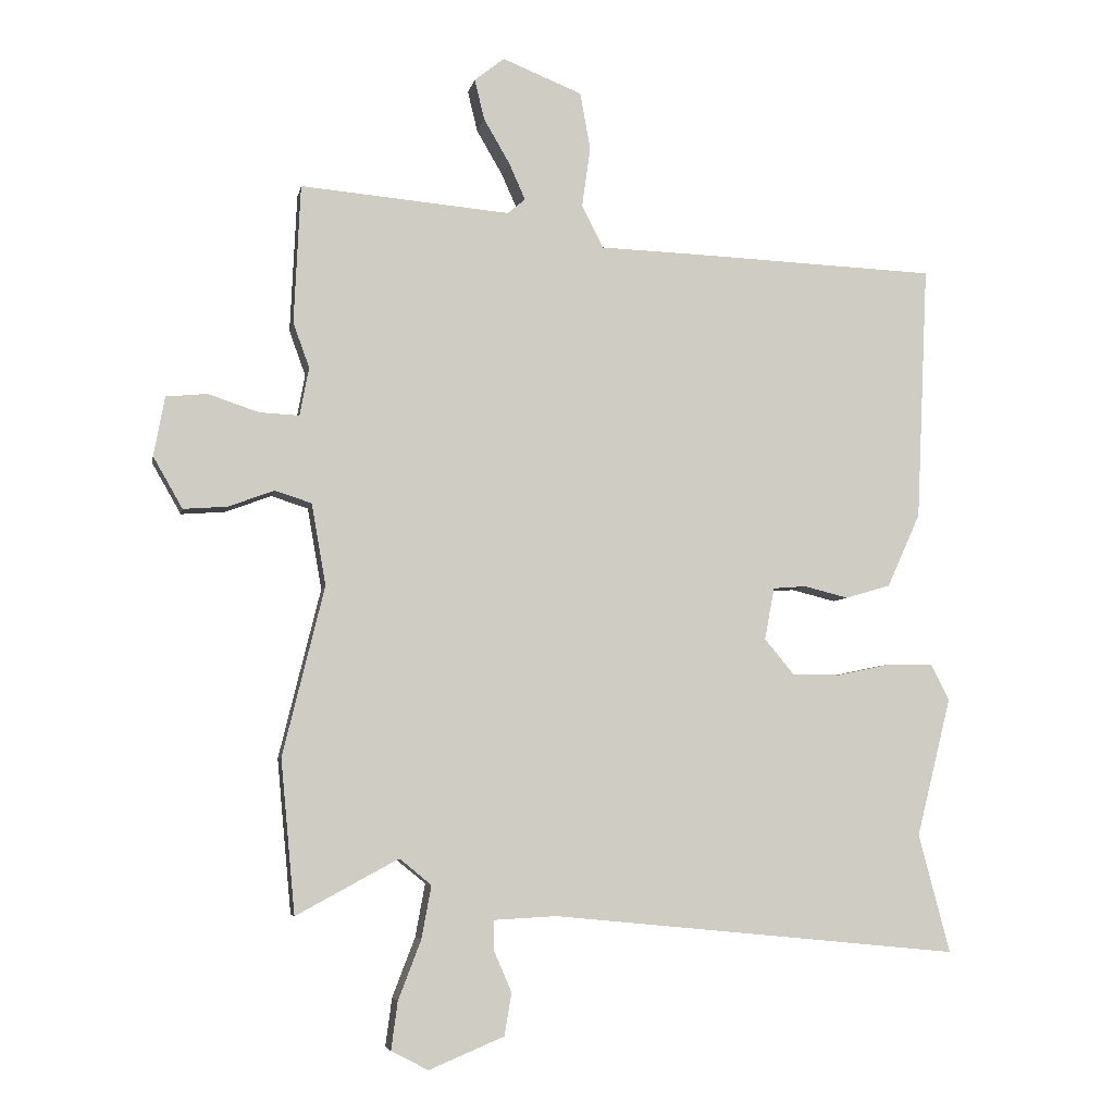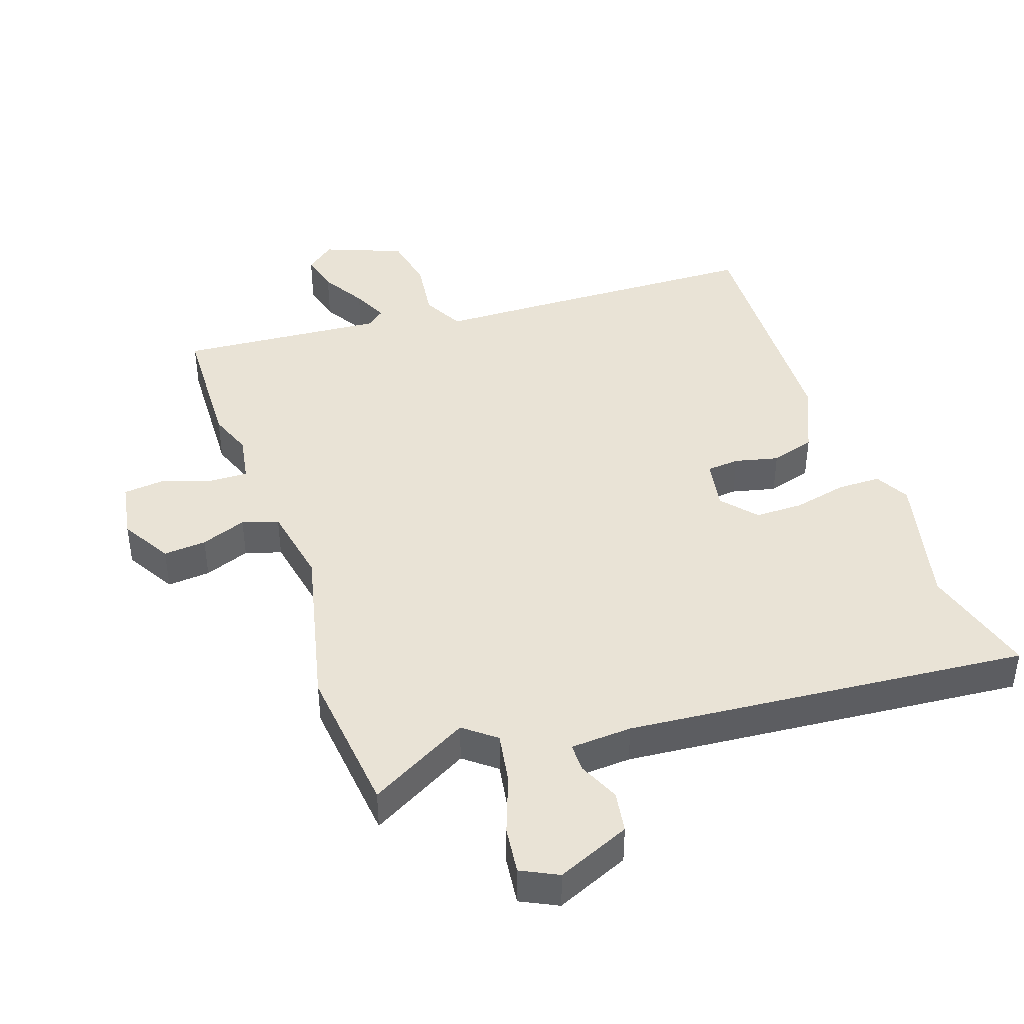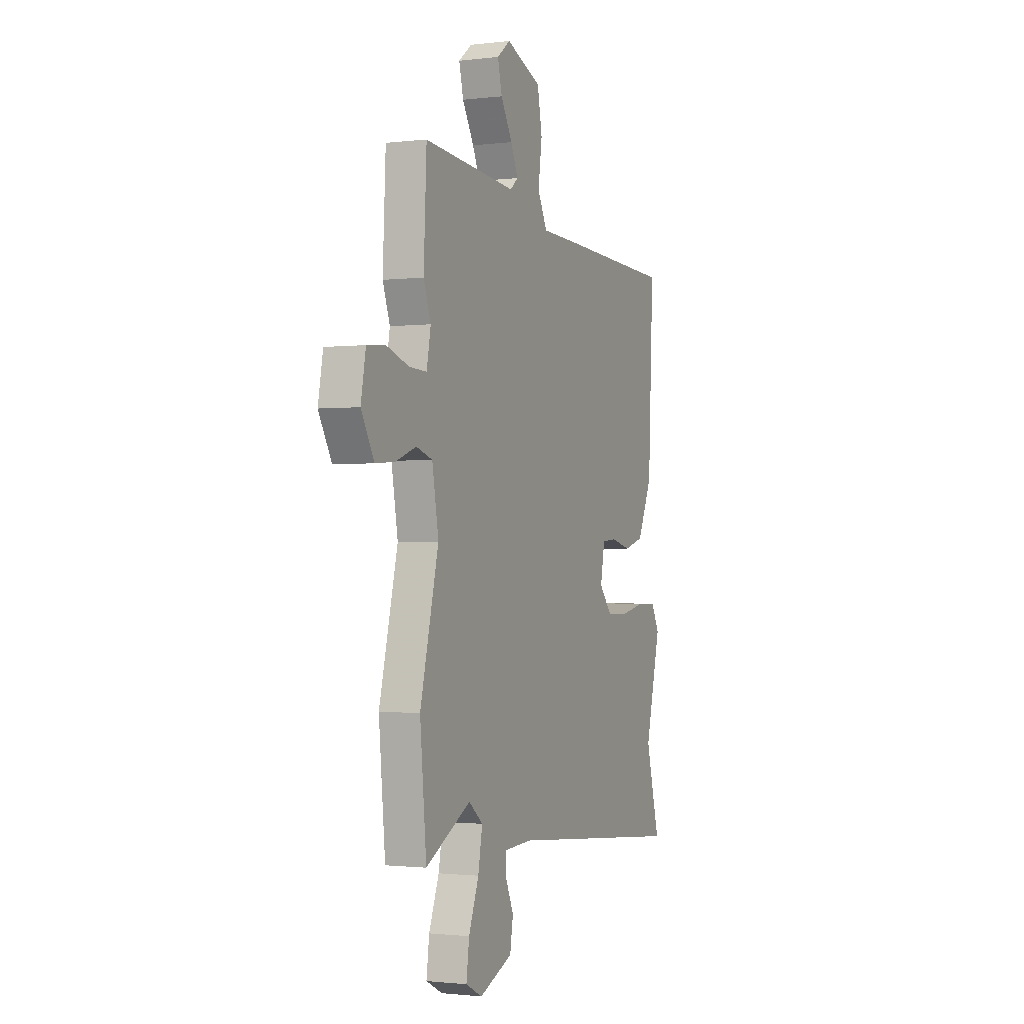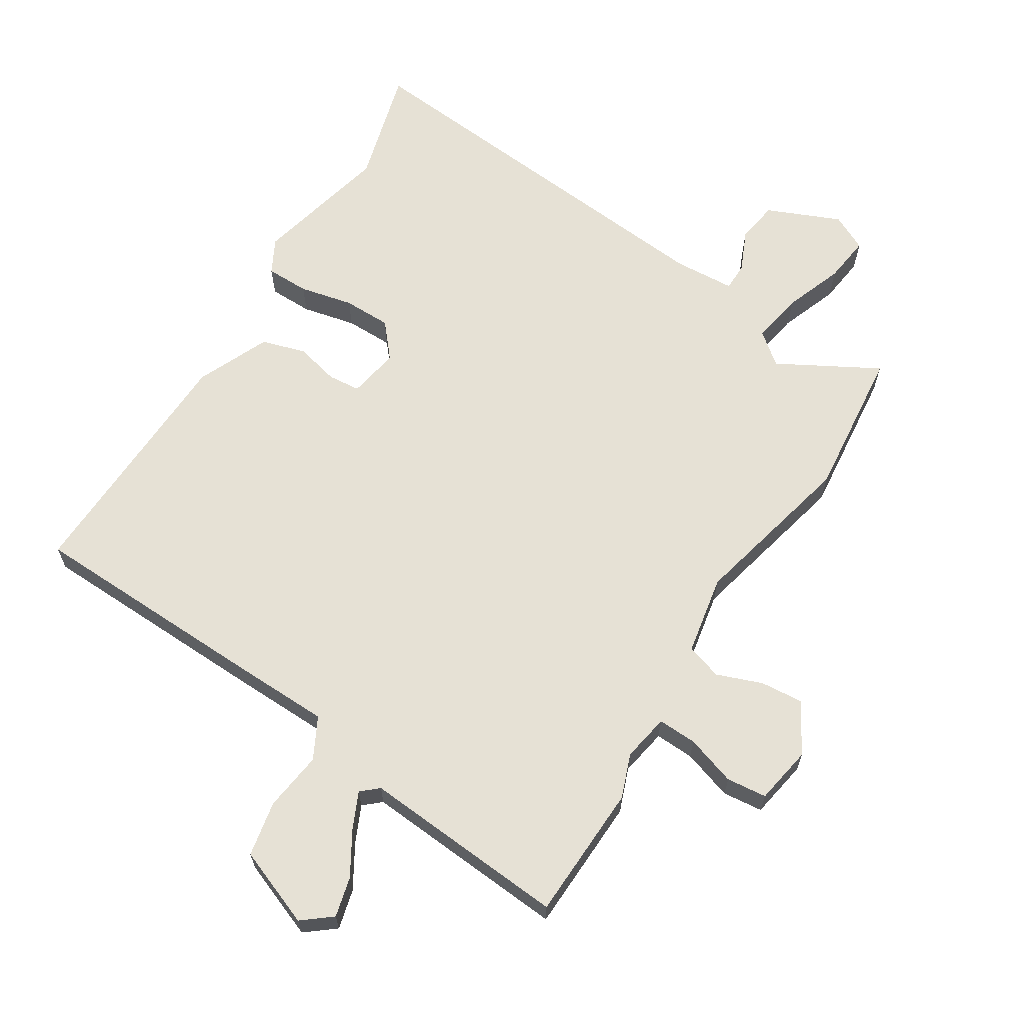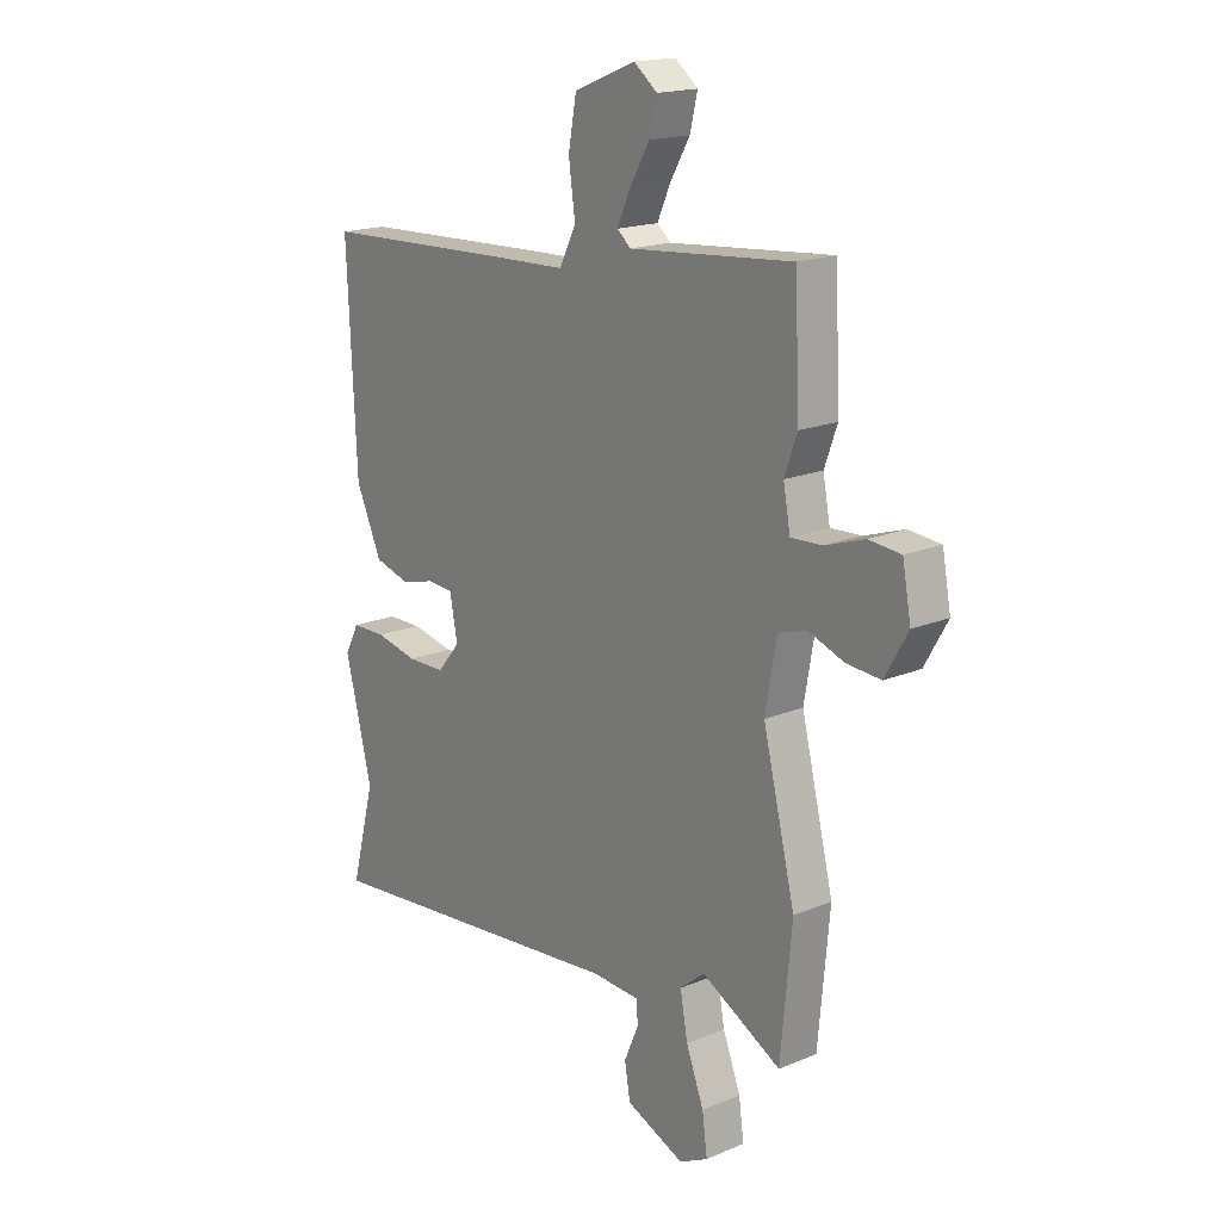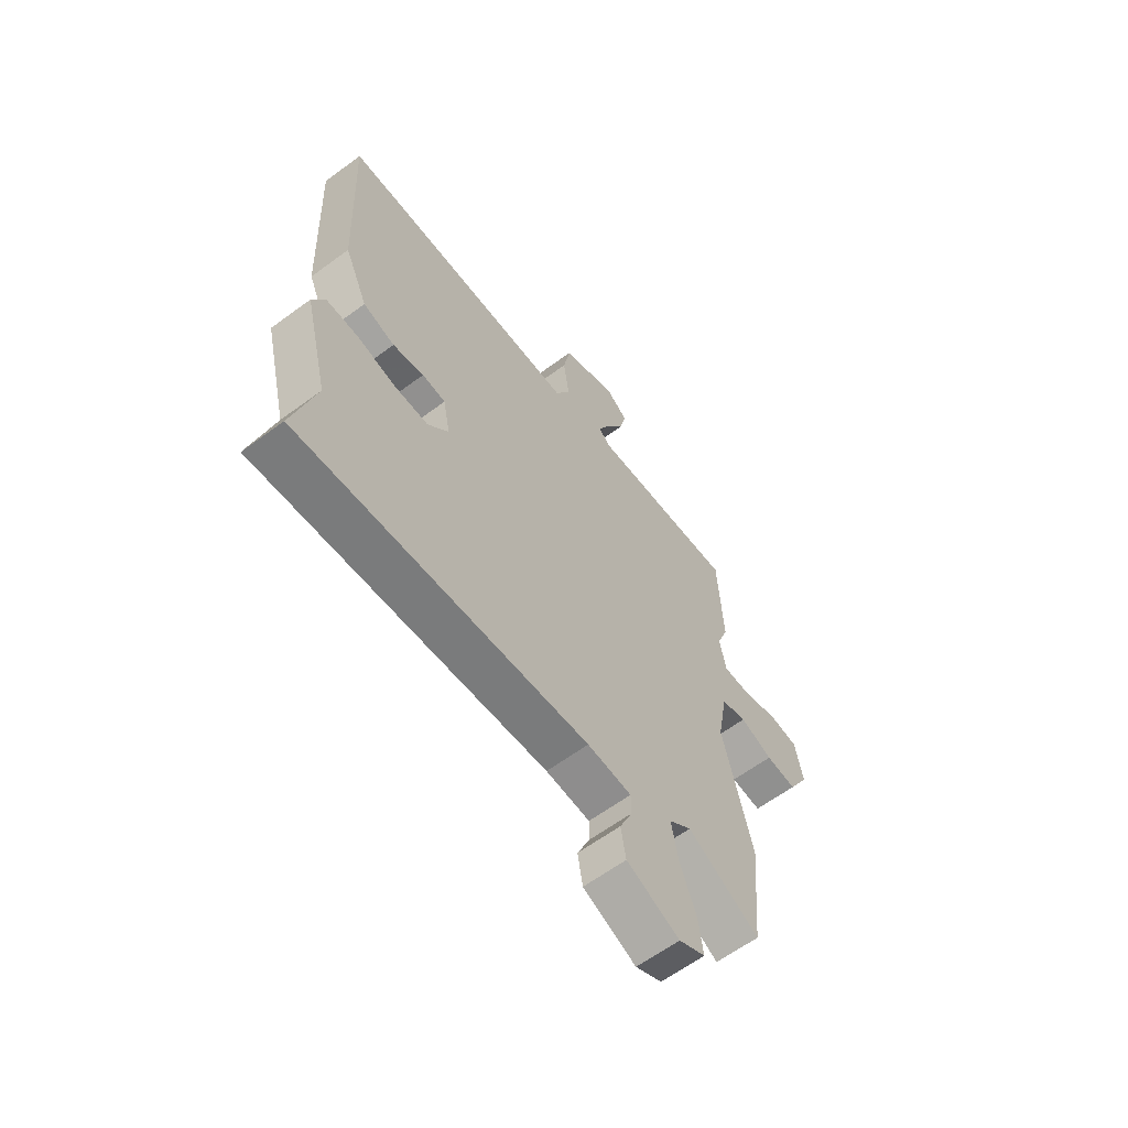
<metadata>
{"format":"obj","ext":"obj","renderer":"f3d","projection":"perspective","resolution":1024,"background":"white","views":[{"elev":-5.6,"azim":169.2,"up":"+Z"},{"elev":42.3,"azim":160.4,"up":"+Y"},{"elev":-1.3,"azim":113.6,"up":"+Z"},{"elev":64.6,"azim":31.5,"up":"+Y"},{"elev":17.7,"azim":50.7,"up":"+Z"},{"elev":-62.5,"azim":-53.2,"up":"+Z"}]}
</metadata>
<code>
v 0.518 0.07 -0.311
v 0.496 0.07 -0.547
v 0.339 0.07 -0.462
v 0.29 0.07 -0.502
v 0.305 0.07 -0.583
v 0.34 0.07 -0.674
v 0.35 0.07 -0.748
v 0.293 0.07 -0.777
v 0.178 0.07 -0.729
v 0.167 0.07 -0.664
v 0.195 0.07 -0.599
v 0.194 0.07 -0.555
v 0.098 0.07 -0.55
v -0.529 0.07 -0.611
v -0.481 0.07 -0.429
v -0.534 0.07 -0.216
v -0.506 0.07 -0.162
v -0.438 0.07 -0.161
v -0.354 0.07 -0.179
v -0.279 0.07 -0.178
v -0.234 0.07 -0.124
v -0.249 0.07 -0.044
v -0.3 0.07 -0.04
v -0.368 0.07 -0.057
v -0.437 0.07 -0.037
v -0.488 0.07 0.076
v -0.506 0.07 0.468
v -0.131 0.07 0.483
v 0.024 0.07 0.488
v 0.057 0.07 0.553
v 0.044 0.07 0.646
v 0.06 0.07 0.733
v 0.182 0.07 0.782
v 0.228 0.07 0.746
v 0.213 0.07 0.684
v 0.173 0.07 0.615
v 0.148 0.07 0.559
v 0.175 0.07 0.536
v 0.497 0.07 0.564
v 0.507 0.07 0.351
v 0.482 0.07 0.282
v 0.496 0.07 0.208
v 0.557 0.07 0.211
v 0.635 0.07 0.237
v 0.698 0.07 0.231
v 0.715 0.07 0.14
v 0.67 0.07 0.061
v 0.603 0.07 0.066
v 0.532 0.07 0.092
v 0.476 0.07 0.074
v 0.454 0.07 -0.051
v 0.518 0 -0.311
v 0.496 0 -0.547
v 0.339 0 -0.462
v 0.29 0 -0.502
v 0.305 0 -0.583
v 0.34 0 -0.674
v 0.35 0 -0.748
v 0.293 0 -0.777
v 0.178 0 -0.729
v 0.167 0 -0.664
v 0.195 0 -0.599
v 0.194 0 -0.555
v 0.098 0 -0.55
v -0.529 0 -0.611
v -0.481 0 -0.429
v -0.534 0 -0.216
v -0.506 0 -0.162
v -0.438 0 -0.161
v -0.354 0 -0.179
v -0.279 0 -0.178
v -0.234 0 -0.124
v -0.249 0 -0.044
v -0.3 0 -0.04
v -0.368 0 -0.057
v -0.437 0 -0.037
v -0.488 0 0.076
v -0.506 0 0.468
v -0.131 0 0.483
v 0.024 0 0.488
v 0.057 0 0.553
v 0.044 0 0.646
v 0.06 0 0.733
v 0.182 0 0.782
v 0.228 0 0.746
v 0.213 0 0.684
v 0.173 0 0.615
v 0.148 0 0.559
v 0.175 0 0.536
v 0.497 0 0.564
v 0.507 0 0.351
v 0.482 0 0.282
v 0.496 0 0.208
v 0.557 0 0.211
v 0.635 0 0.237
v 0.698 0 0.231
v 0.715 0 0.14
v 0.67 0 0.061
v 0.603 0 0.066
v 0.532 0 0.092
v 0.476 0 0.074
v 0.454 0 -0.051
f 46 47 48 49
f 44 45 46 49
f 43 44 49 50
f 42 43 50
f 41 42 50 51
f 38 39 40 41
f 33 34 35 36
f 33 36 37
f 30 31 32 33
f 29 30 33 37
f 26 27 28 29
f 26 29 37 38
f 23 24 25 26
f 22 23 26 38
f 16 17 18 19
f 15 16 19 20
f 13 14 15 20
f 12 13 20 21
f 8 9 10 11
f 8 11 12
f 5 6 7 8
f 4 5 8 12
f 3 4 12 21
f 51 1 2 3
f 22 38 41 51
f 3 21 22 51
f 100 99 98 97
f 100 97 96 95
f 101 100 95 94
f 101 94 93
f 102 101 93 92
f 92 91 90 89
f 87 86 85 84
f 88 87 84
f 84 83 82 81
f 88 84 81 80
f 80 79 78 77
f 89 88 80 77
f 77 76 75 74
f 89 77 74 73
f 70 69 68 67
f 71 70 67 66
f 71 66 65 64
f 72 71 64 63
f 62 61 60 59
f 63 62 59
f 59 58 57 56
f 63 59 56 55
f 72 63 55 54
f 54 53 52 102
f 102 92 89 73
f 102 73 72 54
f 1 52 53 2
f 2 53 54 3
f 3 54 55 4
f 4 55 56 5
f 5 56 57 6
f 6 57 58 7
f 7 58 59 8
f 8 59 60 9
f 9 60 61 10
f 10 61 62 11
f 11 62 63 12
f 12 63 64 13
f 13 64 65 14
f 14 65 66 15
f 15 66 67 16
f 16 67 68 17
f 17 68 69 18
f 18 69 70 19
f 19 70 71 20
f 20 71 72 21
f 21 72 73 22
f 22 73 74 23
f 23 74 75 24
f 24 75 76 25
f 25 76 77 26
f 26 77 78 27
f 27 78 79 28
f 28 79 80 29
f 29 80 81 30
f 30 81 82 31
f 31 82 83 32
f 32 83 84 33
f 33 84 85 34
f 34 85 86 35
f 35 86 87 36
f 36 87 88 37
f 37 88 89 38
f 38 89 90 39
f 39 90 91 40
f 40 91 92 41
f 41 92 93 42
f 42 93 94 43
f 43 94 95 44
f 44 95 96 45
f 45 96 97 46
f 46 97 98 47
f 47 98 99 48
f 48 99 100 49
f 49 100 101 50
f 50 101 102 51
f 51 102 52 1

</code>
